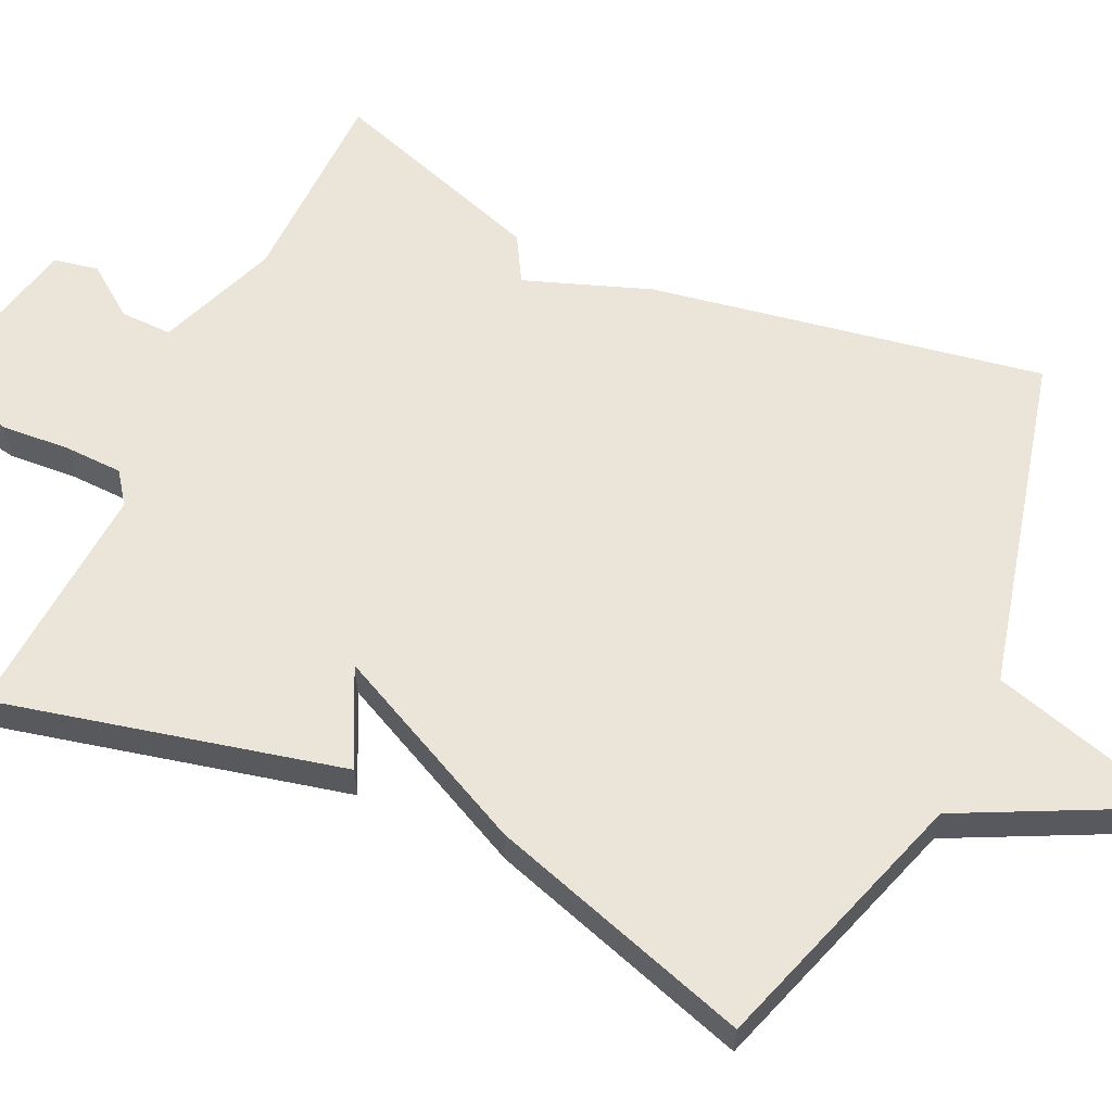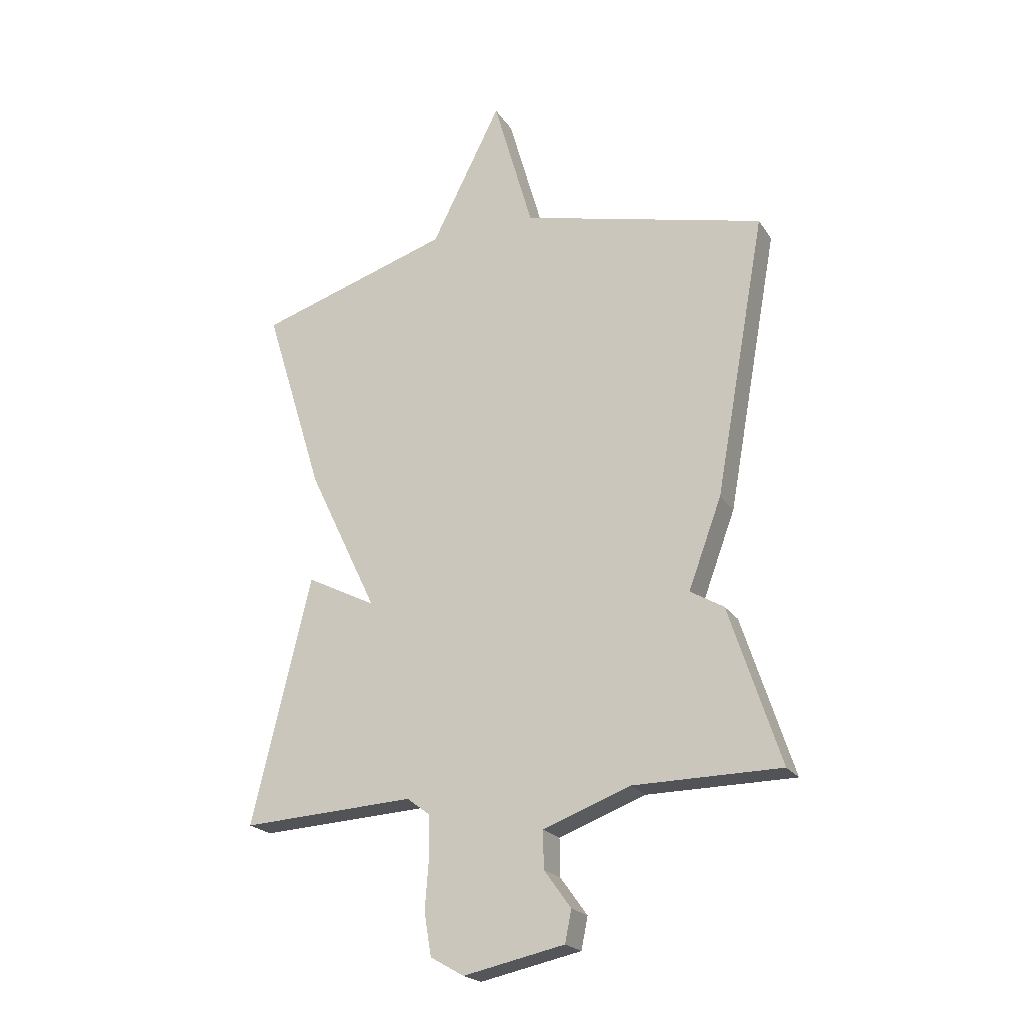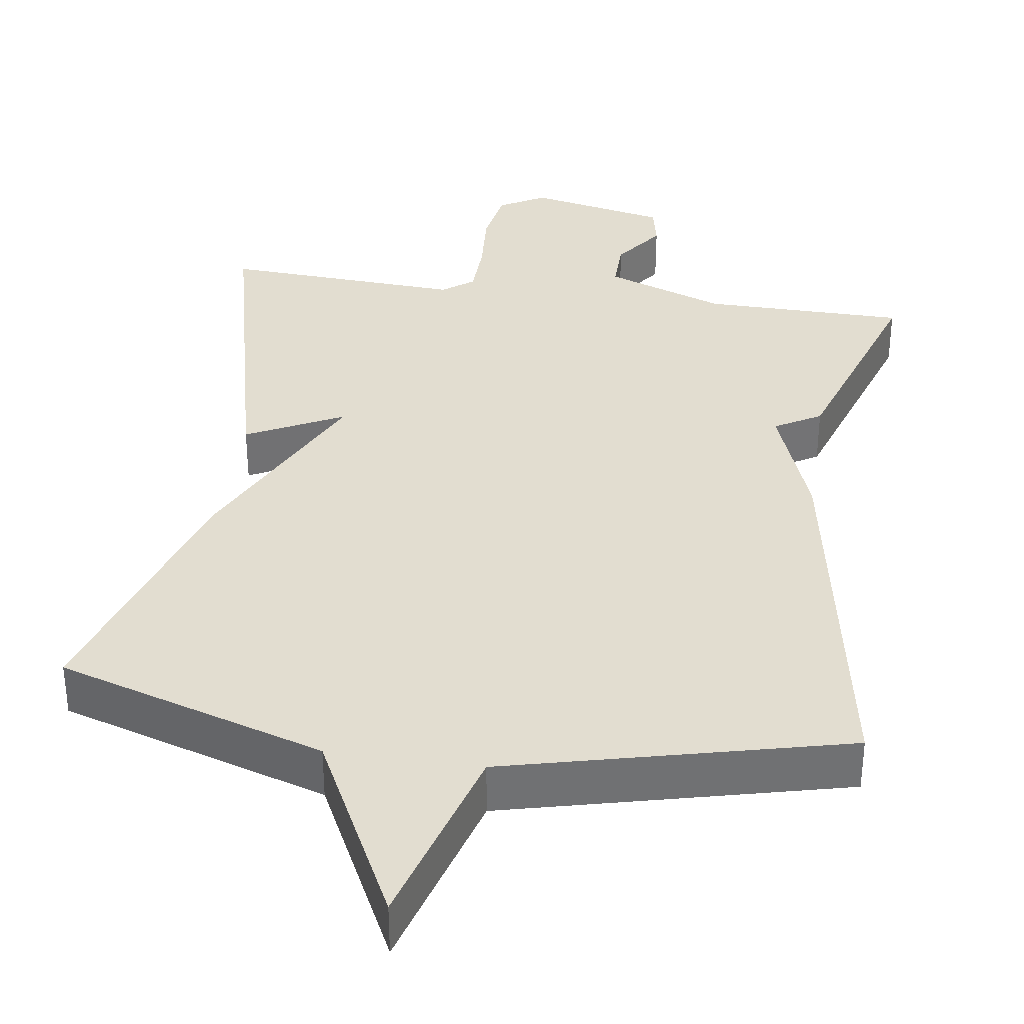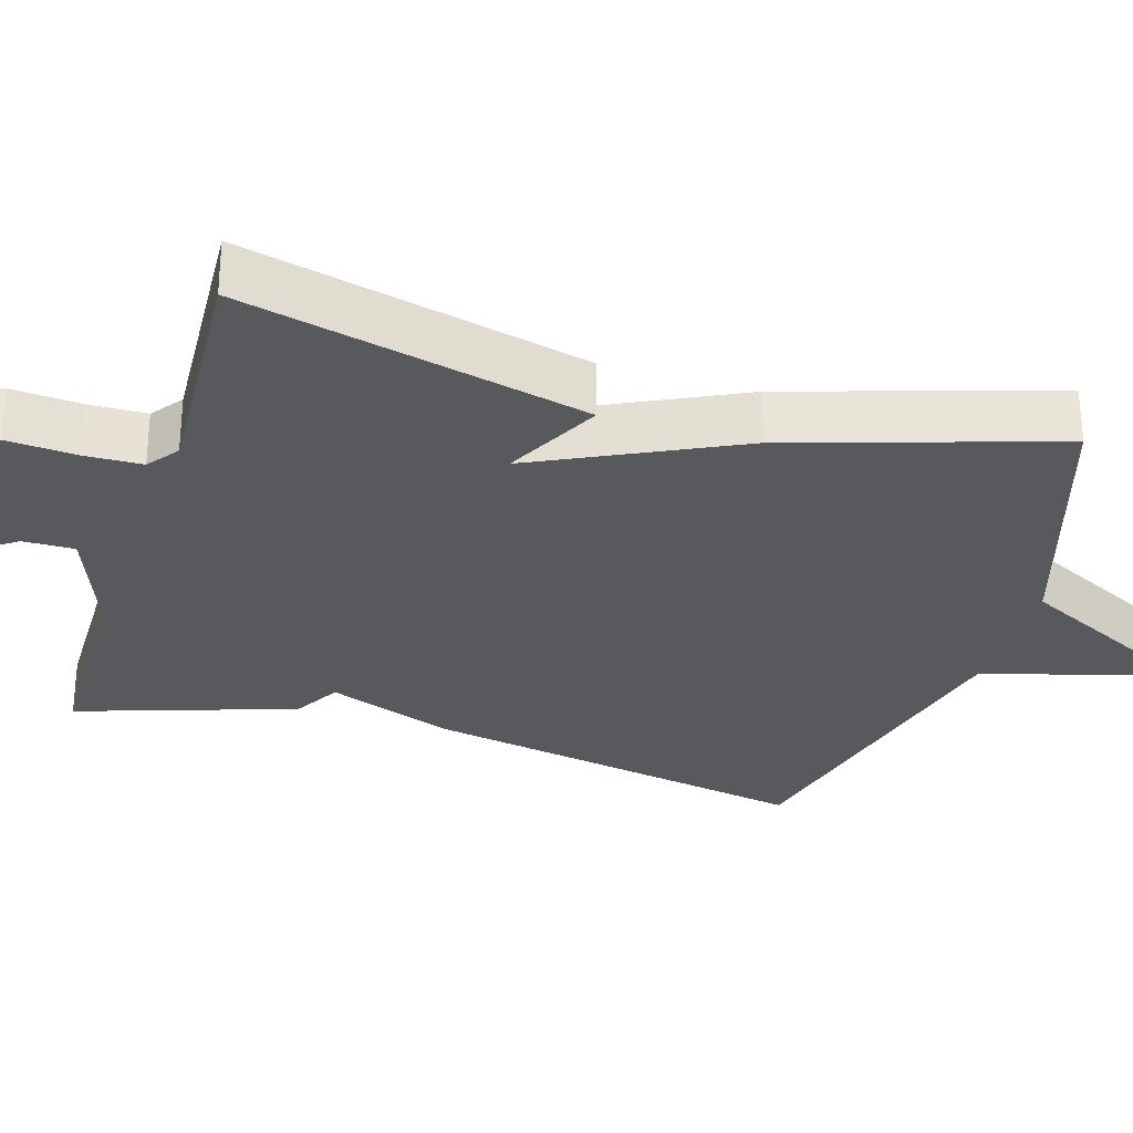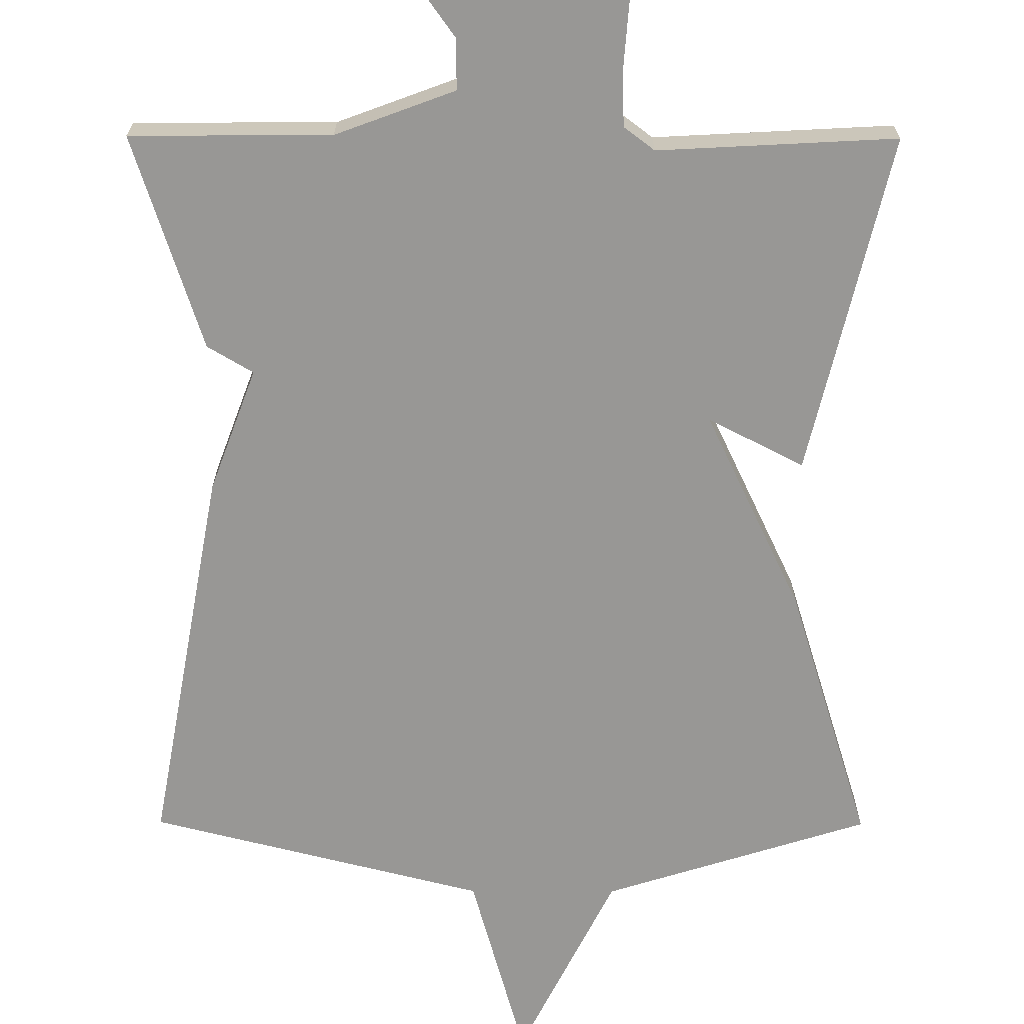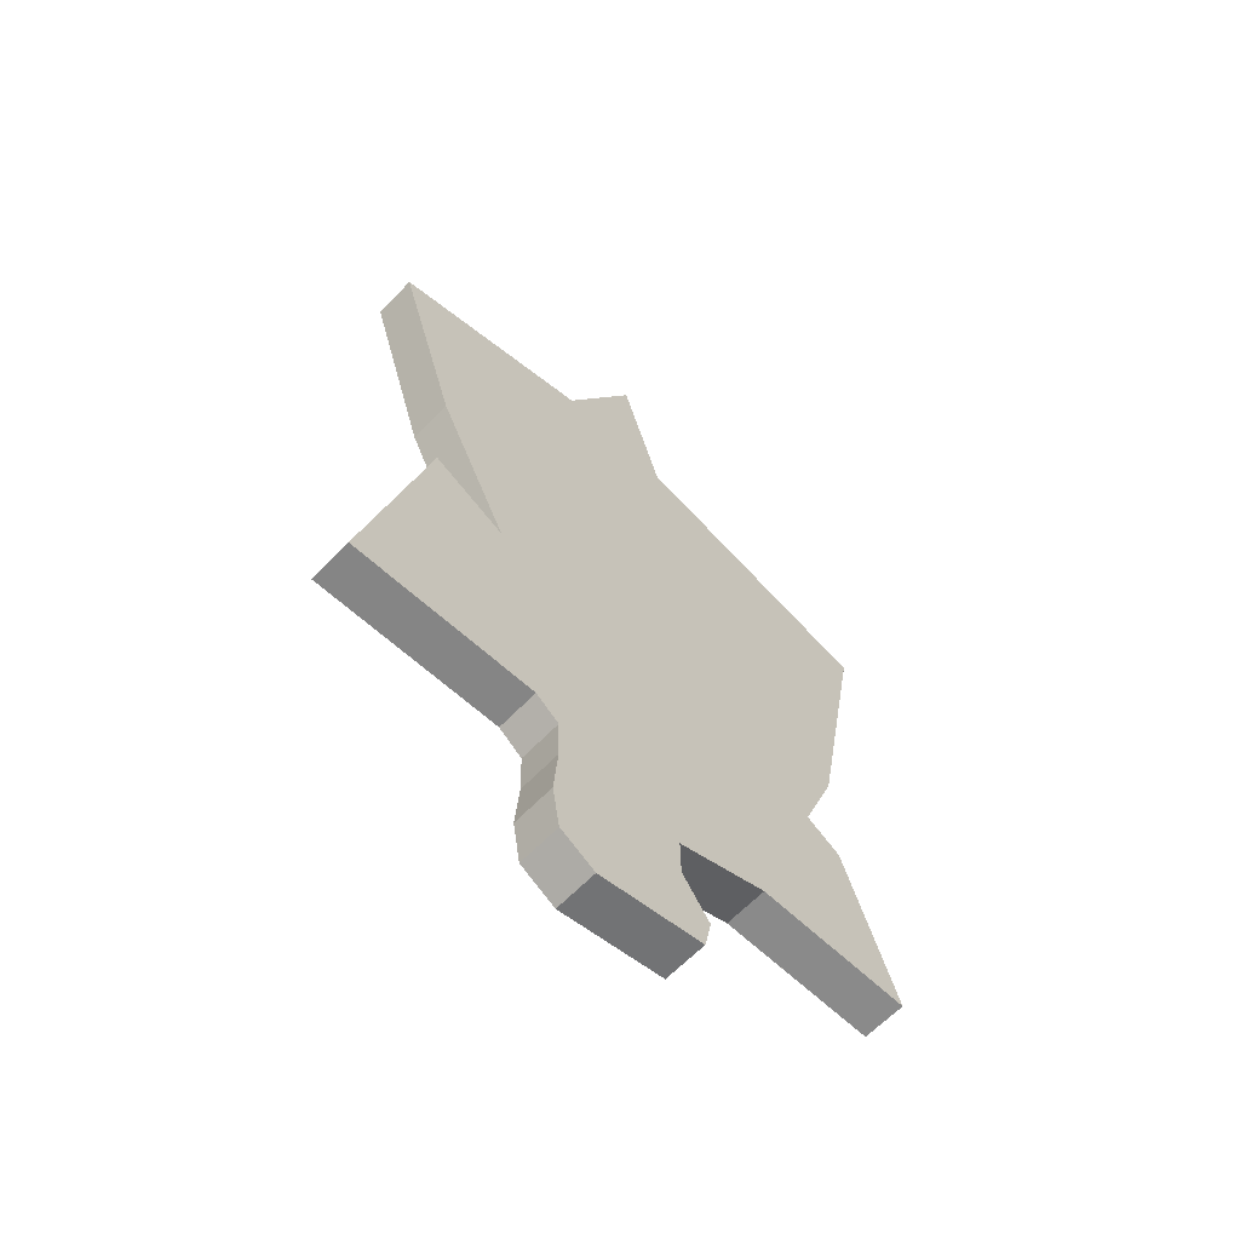
<metadata>
{"format":"obj","ext":"obj","renderer":"f3d","projection":"perspective","resolution":1024,"background":"white","views":[{"elev":59.5,"azim":-64.8,"up":"+Y"},{"elev":-21.5,"azim":24.4,"up":"+Z"},{"elev":35.3,"azim":8.4,"up":"+Y"},{"elev":-30.1,"azim":-106.8,"up":"+Y"},{"elev":-68.2,"azim":179.8,"up":"+Y"},{"elev":-63.7,"azim":-43.9,"up":"+Z"}]}
</metadata>
<code>
v 0.5 0.07 0.5
v 0.407 0.07 -0.014
v 0.346 0.07 -0.178
v 0.407 0.07 -0.214
v 0.5 0.07 -0.5
v 0.232 0.07 -0.502
v 0.073 0.07 -0.561
v 0.074 0.07 -0.629
v 0.123 0.07 -0.697
v 0.111 0.07 -0.755
v -0.073 0.07 -0.794
v -0.134 0.07 -0.759
v -0.147 0.07 -0.681
v -0.14 0.07 -0.59
v -0.142 0.07 -0.514
v -0.183 0.07 -0.483
v -0.5 0.07 -0.5
v -0.392 0.07 -0.048
v -0.265 0.07 -0.113
v -0.392 0.07 0.152
v -0.5 0.07 0.5
v -0.146 0.07 0.611
v -0.018 0.07 0.865
v 0.054 0.07 0.611
v 0.5 0 0.5
v 0.407 0 -0.014
v 0.346 0 -0.178
v 0.407 0 -0.214
v 0.5 0 -0.5
v 0.232 0 -0.502
v 0.073 0 -0.561
v 0.074 0 -0.629
v 0.123 0 -0.697
v 0.111 0 -0.755
v -0.073 0 -0.794
v -0.134 0 -0.759
v -0.147 0 -0.681
v -0.14 0 -0.59
v -0.142 0 -0.514
v -0.183 0 -0.483
v -0.5 0 -0.5
v -0.392 0 -0.048
v -0.265 0 -0.113
v -0.392 0 0.152
v -0.5 0 0.5
v -0.146 0 0.611
v -0.018 0 0.865
v 0.054 0 0.611
f 22 23 24
f 1 2 3
f 24 1 3
f 22 24 3
f 21 22 3
f 20 21 3
f 19 20 3
f 16 17 18 19
f 19 3 4
f 16 19 4
f 15 16 4
f 14 15 4
f 12 13 14
f 11 12 14
f 10 11 14
f 9 10 14
f 8 9 14
f 7 8 14
f 6 7 14 4
f 4 5 6
f 48 47 46
f 27 26 25
f 27 25 48
f 27 48 46
f 27 46 45
f 27 45 44
f 27 44 43
f 43 42 41 40
f 28 27 43
f 28 43 40
f 28 40 39
f 28 39 38
f 38 37 36
f 38 36 35
f 38 35 34
f 38 34 33
f 38 33 32
f 38 32 31
f 28 38 31 30
f 30 29 28
f 1 25 26 2
f 2 26 27 3
f 3 27 28 4
f 4 28 29 5
f 5 29 30 6
f 6 30 31 7
f 7 31 32 8
f 8 32 33 9
f 9 33 34 10
f 10 34 35 11
f 11 35 36 12
f 12 36 37 13
f 13 37 38 14
f 14 38 39 15
f 15 39 40 16
f 16 40 41 17
f 17 41 42 18
f 18 42 43 19
f 19 43 44 20
f 20 44 45 21
f 21 45 46 22
f 22 46 47 23
f 23 47 48 24
f 24 48 25 1

</code>
